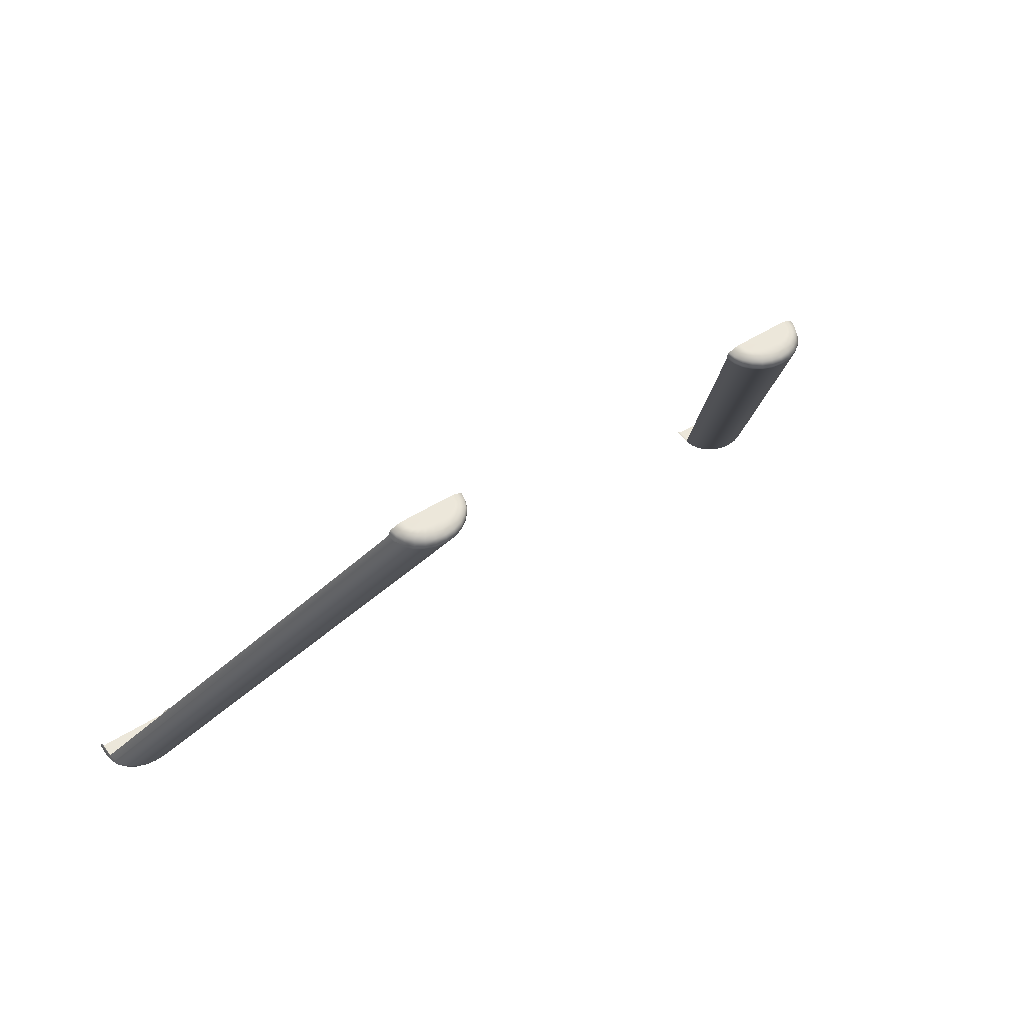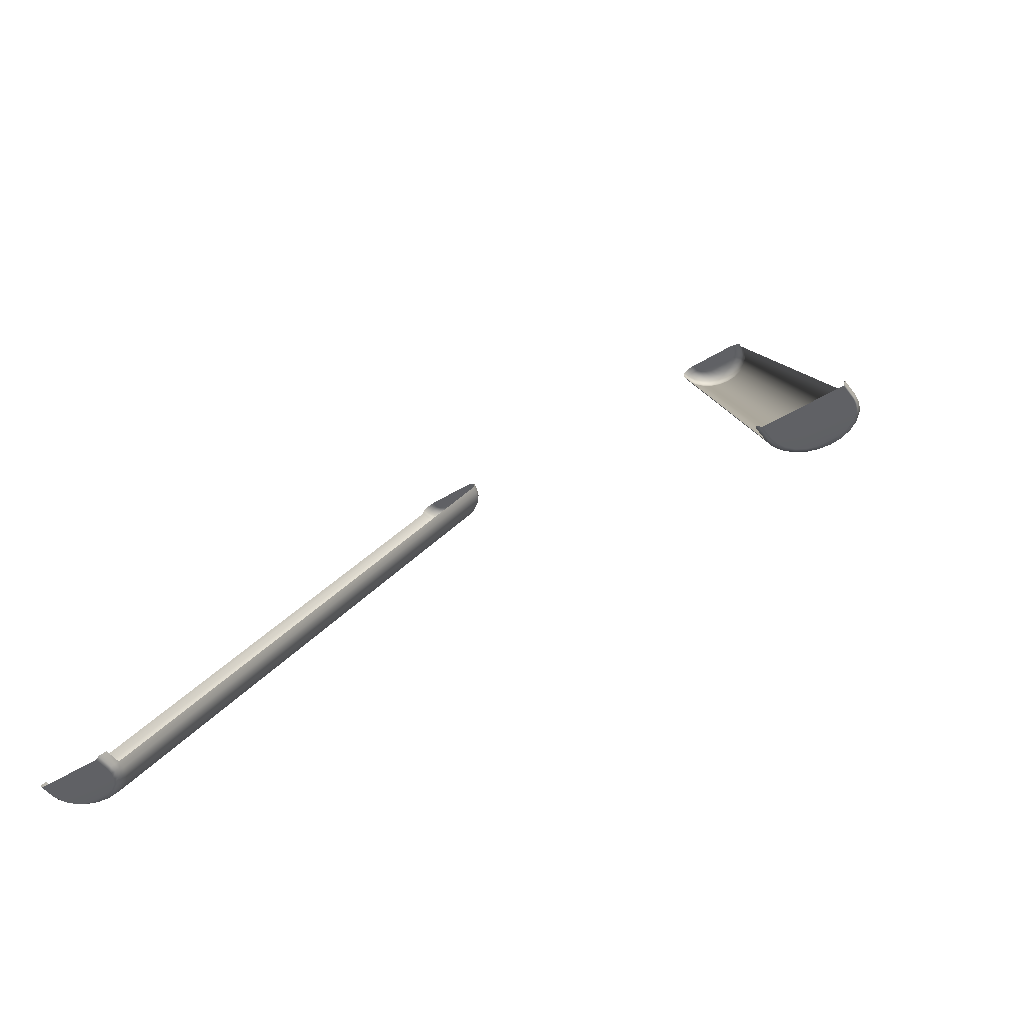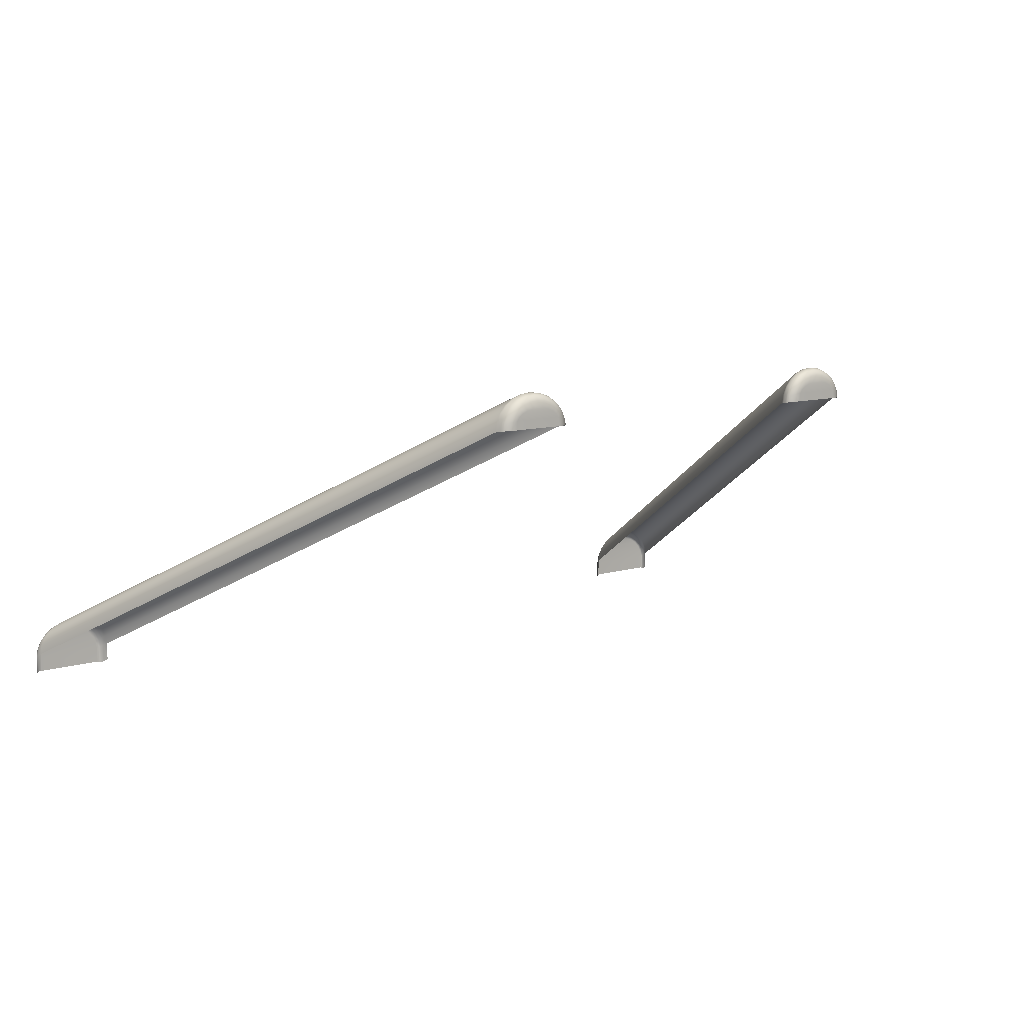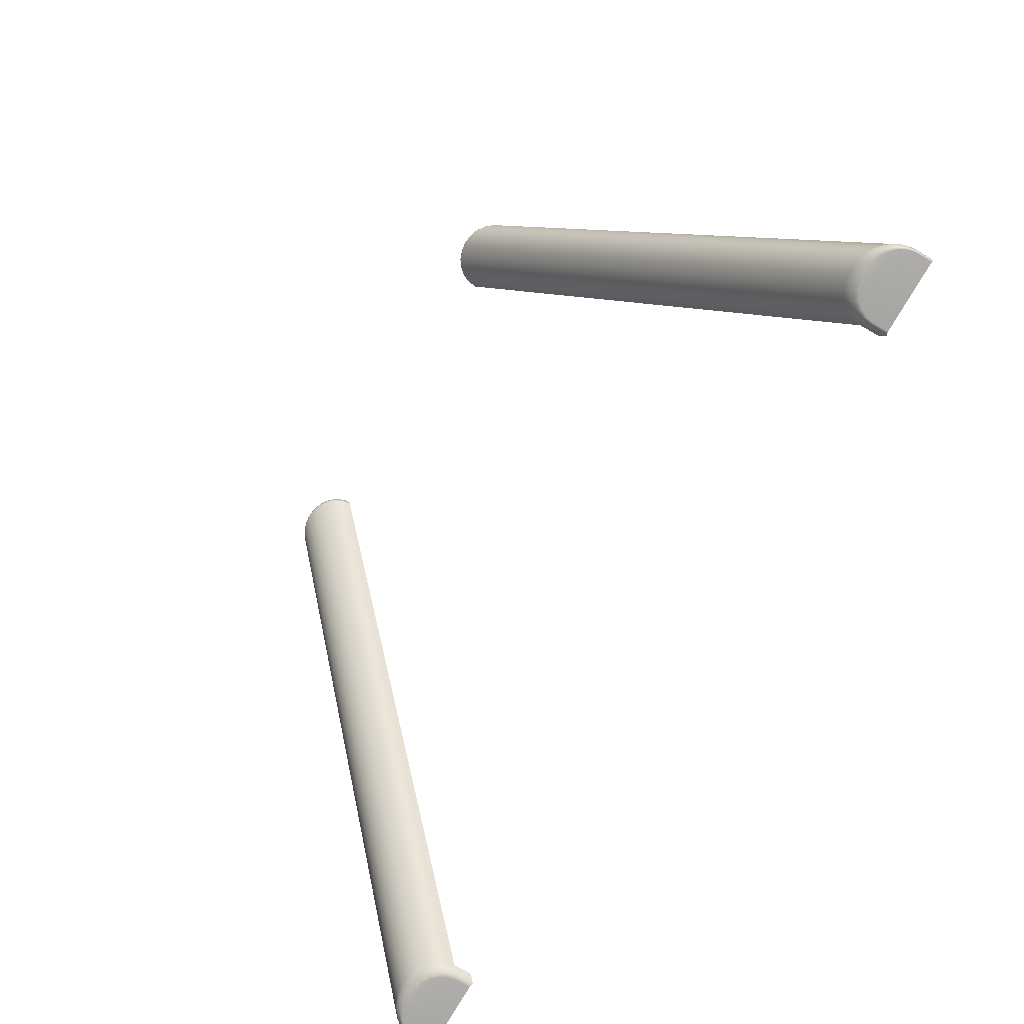
<metadata>
{"format":"obj","ext":"obj","renderer":"f3d","projection":"perspective","resolution":1024,"background":"white","views":[{"elev":51.7,"azim":145.8,"up":"+Z"},{"elev":-48.4,"azim":34.6,"up":"+Z"},{"elev":10.0,"azim":-37.9,"up":"+Y"},{"elev":-75.5,"azim":-120.0,"up":"+Z"}]}
</metadata>
<code>
g HardPlasticBumps
v -6.128 0.1005 -15.03
v -6.128 -0.1523 -15.03
v -6.157 -0.1845 -15.08
v -6.158 0.067 -15.08
v -6.15 -0.2193 -15.14
v -6.149 0.03349 -15.14
v -6.133 -0.2014 -15.16
v -6.133 0.02373 -15.16
v -5.144 -0.2014 -15.16
v -5.144 0.02373 -15.16
v -5.09 -0.2193 -15.13
v -5.092 0.03349 -15.14
v -5.059 -0.1848 -15.08
v -5.16 0.1161 -15.16
v -5.06 0.06667 -15.08
v -5.03 -0.1523 -15.03
v -5.03 0.1005 -15.03
v -5.109 0.1415 -15.14
v -5.079 0.1835 -15.09
v -5.049 0.2241 -15.03
v -2.071 4.039 -7.561
v -6.131 0.1376 -15.14
v -6.116 0.1161 -15.16
v -5.21 0.2199 -15.16
v -5.161 0.2554 -15.13
v -5.134 0.3 -15.09
v -6.139 0.1845 -15.08
v -6.11 0.2241 -15.03
v -3.115 4.162 -7.562
v -3.133 4.039 -7.561
v -3.123 4.048 -7.531
v -3.105 4.171 -7.531
v -3.105 4.05 -7.484
v -3.063 4.276 -7.563
v -6.055 0.3393 -15.03
v -6.085 0.3013 -15.08
v -6.08 0.2502 -15.14
v -6.066 0.2199 -15.16
v -5.288 0.3091 -15.16
v -5.245 0.3536 -15.13
v -3.052 4.285 -7.532
v -2.979 4.375 -7.564
v -5.968 0.4386 -15.03
v -5.998 0.4015 -15.08
v -5.997 0.3481 -15.14
v -5.988 0.3091 -15.16
v -5.391 0.3774 -15.16
v -3.087 4.171 -7.484
v -3.077 4.155 -7.433
v -3.094 4.063 -7.433
v -2.994 4.175 -7.386
v -3.009 4.07 -7.386
v -2.917 4.19 -7.371
v -2.929 4.07 -7.371
v -2.236 4.07 -7.371
v -3.035 4.285 -7.485
v -3.025 4.266 -7.433
v -2.952 4.275 -7.386
v -2.883 4.237 -7.371
v -2.249 4.19 -7.371
v -2.969 4.383 -7.533
v -2.171 4.175 -7.386
v -2.157 4.07 -7.386
v -2.868 4.451 -7.564
v -2.089 4.155 -7.433
v -2.072 4.063 -7.433
v -5.854 0.5144 -15.03
v -2.08 4.171 -7.481
v -2.062 4.05 -7.482
v -2.068 4.048 -7.53
v -2.086 4.171 -7.529
v -2.132 4.284 -7.481
v -2.14 4.266 -7.433
v -2.089 4.163 -7.561
v -2.138 4.286 -7.529
v -5.104 0.3393 -15.03
v -2.214 4.275 -7.386
v -2.214 4.381 -7.481
v -2.141 4.278 -7.56
v -5.222 0.4002 -15.09
v -2.222 4.361 -7.433
v -2.283 4.237 -7.371
v -2.222 4.384 -7.529
v -5.191 0.4386 -15.03
v -5.355 0.4288 -15.13
v -2.282 4.339 -7.386
v -2.828 4.276 -7.371
v -2.226 4.377 -7.56
v -5.335 0.4773 -15.09
v -2.338 4.276 -7.371
v -2.884 4.339 -7.386
v -5.305 0.5144 -15.03
v -2.756 4.308 -7.371
v -2.944 4.361 -7.433
v -2.796 4.387 -7.386
v -2.952 4.382 -7.485
v -2.838 4.434 -7.433
v -2.86 4.459 -7.532
v -2.844 4.456 -7.484
v -2.74 4.499 -7.563
v -2.732 4.506 -7.531
v -2.672 4.327 -7.371
v -2.693 4.418 -7.386
v -2.715 4.48 -7.433
v -2.718 4.503 -7.483
v -2.41 4.308 -7.371
v -2.37 4.387 -7.386
v -2.327 4.434 -7.433
v -2.322 4.455 -7.481
v -2.331 4.459 -7.529
v -2.448 4.503 -7.481
v -2.451 4.48 -7.433
v -2.473 4.418 -7.386
v -2.493 4.327 -7.371
v -2.336 4.453 -7.561
v -2.458 4.507 -7.529
v -2.583 4.519 -7.482
v -2.583 4.334 -7.371
v -2.583 4.429 -7.386
v -2.583 4.496 -7.433
v -2.595 4.522 -7.53
v -2.464 4.5 -7.561
v -2.602 4.516 -7.562
v -5.437 0.5622 -15.03
v -5.579 0.5785 -15.03
v -5.721 0.5622 -15.03
v -5.468 0.5258 -15.09
v -5.609 0.5427 -15.09
v -5.884 0.4782 -15.08
v -5.752 0.5264 -15.08
v -5.888 0.4246 -15.14
v -5.484 0.4753 -15.13
v -5.622 0.4906 -15.13
v -5.76 0.4734 -15.14
v -5.885 0.3774 -15.16
v -5.51 0.4203 -15.16
v -5.766 0.4203 -15.16
v -5.638 0.435 -15.16
v 6.175 0.1669 -15.03
v 6.206 -0.1185 -15.08
v 6.175 -0.08592 -15.03
v 6.207 0.133 -15.08
v 6.198 -0.1529 -15.14
v 6.196 0.09986 -15.14
v 6.18 -0.1354 -15.16
v 6.18 0.08977 -15.16
v 5.124 -0.1354 -15.16
v 5.124 0.08977 -15.16
v 5.066 -0.1529 -15.13
v 5.068 0.09986 -15.14
v 5.034 -0.1185 -15.08
v 5.142 0.1825 -15.16
v 5.034 0.1327 -15.08
v 5.003 -0.08592 -15.03
v 5.003 0.1669 -15.03
v 5.087 0.2076 -15.14
v 5.055 0.2495 -15.09
v 5.023 0.2905 -15.03
v 2.071 4.039 -7.561
v 6.178 0.204 -15.14
v 6.162 0.1825 -15.16
v 5.194 0.2863 -15.16
v 5.142 0.3218 -15.13
v 5.114 0.3663 -15.09
v 6.187 0.2508 -15.08
v 6.155 0.2905 -15.03
v 3.115 4.162 -7.562
v 3.133 4.039 -7.561
v 3.122 4.048 -7.531
v 3.105 4.171 -7.531
v 3.105 4.05 -7.484
v 3.063 4.276 -7.563
v 6.097 0.4057 -15.03
v 6.128 0.3676 -15.08
v 6.123 0.3162 -15.14
v 6.109 0.2863 -15.16
v 5.278 0.3754 -15.16
v 5.231 0.4197 -15.13
v 3.053 4.285 -7.532
v 2.978 4.375 -7.564
v 6.004 0.5046 -15.03
v 6.035 0.4678 -15.08
v 6.035 0.4145 -15.14
v 6.025 0.3754 -15.16
v 5.388 0.4438 -15.16
v 3.087 4.171 -7.484
v 3.077 4.155 -7.433
v 3.094 4.063 -7.433
v 2.994 4.175 -7.386
v 3.009 4.07 -7.386
v 2.918 4.19 -7.371
v 2.929 4.07 -7.371
v 2.237 4.07 -7.371
v 3.035 4.285 -7.485
v 3.026 4.266 -7.433
v 2.952 4.275 -7.386
v 2.883 4.237 -7.371
v 2.248 4.19 -7.371
v 2.969 4.383 -7.533
v 2.171 4.175 -7.386
v 2.157 4.07 -7.386
v 2.868 4.451 -7.564
v 2.089 4.155 -7.433
v 2.072 4.063 -7.433
v 5.882 0.5804 -15.03
v 2.08 4.171 -7.481
v 2.062 4.05 -7.482
v 2.068 4.048 -7.53
v 2.086 4.171 -7.529
v 2.132 4.284 -7.481
v 2.14 4.266 -7.433
v 2.089 4.163 -7.561
v 2.138 4.286 -7.529
v 5.081 0.4057 -15.03
v 2.214 4.275 -7.386
v 2.214 4.381 -7.481
v 2.142 4.278 -7.56
v 5.207 0.4665 -15.09
v 2.222 4.361 -7.433
v 2.283 4.237 -7.371
v 2.222 4.384 -7.529
v 5.174 0.5046 -15.03
v 5.35 0.4948 -15.13
v 2.282 4.339 -7.386
v 2.828 4.276 -7.371
v 2.226 4.377 -7.56
v 5.328 0.5436 -15.09
v 2.338 4.276 -7.371
v 2.884 4.339 -7.386
v 5.296 0.5804 -15.03
v 2.756 4.308 -7.371
v 2.944 4.361 -7.433
v 2.796 4.387 -7.386
v 2.952 4.382 -7.485
v 2.838 4.434 -7.433
v 2.86 4.459 -7.532
v 2.844 4.456 -7.484
v 2.74 4.499 -7.563
v 2.732 4.506 -7.531
v 2.673 4.327 -7.371
v 2.693 4.418 -7.386
v 2.715 4.48 -7.433
v 2.718 4.503 -7.483
v 2.41 4.308 -7.371
v 2.37 4.387 -7.386
v 2.327 4.434 -7.433
v 2.322 4.455 -7.481
v 2.331 4.459 -7.529
v 2.448 4.503 -7.481
v 2.451 4.48 -7.433
v 2.473 4.418 -7.386
v 2.493 4.327 -7.371
v 2.336 4.453 -7.561
v 2.458 4.507 -7.529
v 2.583 4.519 -7.482
v 2.583 4.334 -7.371
v 2.583 4.429 -7.386
v 2.583 4.496 -7.433
v 2.595 4.522 -7.53
v 2.464 4.5 -7.561
v 2.602 4.516 -7.562
v 5.437 0.6282 -15.03
v 5.589 0.6445 -15.03
v 5.741 0.6282 -15.03
v 5.47 0.5921 -15.09
v 5.621 0.6087 -15.09
v 5.773 0.5928 -15.08
v 5.914 0.5446 -15.08
v 5.919 0.4906 -15.14
v 5.487 0.5417 -15.13
v 5.635 0.557 -15.13
v 5.782 0.5397 -15.14
v 5.916 0.4438 -15.16
v 5.515 0.4867 -15.16
v 5.788 0.4867 -15.16
v 5.652 0.5014 -15.16
g HardPlasticBumps_0
f 3 2 1
f 4 3 1
f 5 3 4
f 6 5 4
f 7 5 6
f 8 7 6
f 9 7 8
f 10 9 8
f 11 9 10
f 12 11 10
f 13 11 12
f 10 8 14
f 10 14 12
f 15 13 12
f 16 13 15
f 17 16 15
f 12 18 15
f 14 18 12
f 15 19 17
f 18 19 15
f 19 20 17
f 17 20 21
f 8 6 22
f 8 23 14
f 23 8 22
f 14 24 18
f 14 23 24
f 18 25 19
f 24 25 18
f 19 26 20
f 25 26 19
f 22 6 27
f 6 4 27
f 27 4 28
f 4 1 28
f 28 1 29
f 1 30 29
f 30 31 29
f 31 32 29
f 31 33 32
f 28 29 34
f 29 32 34
f 27 28 35
f 35 28 34
f 22 27 36
f 36 27 35
f 37 22 36
f 23 22 37
f 38 23 37
f 23 38 24
f 24 38 39
f 24 39 25
f 39 40 25
f 25 40 26
f 32 41 34
f 35 34 42
f 34 41 42
f 36 35 43
f 43 35 42
f 37 36 44
f 44 36 43
f 38 37 45
f 45 37 44
f 38 46 39
f 46 38 45
f 39 47 40
f 39 46 47
f 32 48 41
f 33 48 32
f 49 48 33
f 50 49 33
f 51 49 50
f 52 51 50
f 53 51 52
f 54 53 52
f 53 54 55
f 48 56 41
f 49 57 48
f 57 56 48
f 51 58 49
f 58 57 49
f 53 59 51
f 59 58 51
f 60 53 55
f 59 53 60
f 41 56 61
f 41 61 42
f 60 55 62
f 55 63 62
f 42 61 64
f 43 42 64
f 62 63 65
f 63 66 65
f 67 43 64
f 44 43 67
f 65 66 68
f 66 69 68
f 68 69 70
f 71 68 70
f 71 70 21
f 65 68 72
f 72 68 71
f 62 65 73
f 73 65 72
f 74 71 21
f 20 74 21
f 75 72 71
f 75 71 74
f 20 76 74
f 26 76 20
f 77 62 73
f 60 62 77
f 73 72 78
f 78 72 75
f 79 75 74
f 76 79 74
f 26 80 76
f 40 80 26
f 77 73 81
f 81 73 78
f 82 60 77
f 82 59 60
f 83 78 75
f 83 75 79
f 76 84 79
f 80 84 76
f 40 85 80
f 47 85 40
f 86 77 81
f 82 77 86
f 87 59 82
f 59 87 58
f 88 83 79
f 84 88 79
f 80 89 84
f 85 89 80
f 90 82 86
f 90 87 82
f 87 91 58
f 58 91 57
f 84 92 88
f 89 92 84
f 93 87 90
f 87 93 91
f 91 94 57
f 57 94 56
f 93 95 91
f 91 95 94
f 94 96 56
f 56 96 61
f 95 97 94
f 94 97 96
f 61 96 98
f 61 98 64
f 97 99 96
f 96 99 98
f 64 98 100
f 67 64 100
f 98 99 101
f 98 101 100
f 93 102 95
f 95 103 97
f 102 103 95
f 97 104 99
f 103 104 97
f 99 105 101
f 104 105 99
f 102 93 106
f 106 93 90
f 106 90 107
f 90 86 107
f 107 86 108
f 86 81 108
f 108 81 109
f 81 78 109
f 109 78 83
f 110 109 83
f 110 83 88
f 108 109 111
f 111 109 110
f 107 108 112
f 112 108 111
f 106 107 113
f 113 107 112
f 114 102 106
f 114 106 113
f 115 110 88
f 92 115 88
f 116 111 110
f 116 110 115
f 112 111 117
f 117 111 116
f 114 118 102
f 102 118 103
f 118 114 119
f 118 119 103
f 114 113 119
f 103 119 104
f 113 112 120
f 119 113 120
f 119 120 104
f 120 112 117
f 104 120 105
f 120 117 105
f 105 117 121
f 121 117 116
f 101 105 121
f 121 116 122
f 122 116 115
f 101 121 123
f 123 121 122
f 100 101 123
f 124 122 115
f 92 124 115
f 125 123 122
f 124 125 122
f 126 100 123
f 125 126 123
f 126 67 100
f 127 124 92
f 89 127 92
f 128 125 124
f 127 128 124
f 129 67 126
f 129 44 67
f 45 44 129
f 130 126 125
f 130 129 126
f 128 130 125
f 131 45 129
f 131 129 130
f 46 45 131
f 132 127 89
f 85 132 89
f 133 128 127
f 132 133 127
f 134 130 128
f 134 131 130
f 133 134 128
f 135 46 131
f 135 131 134
f 46 135 47
f 47 136 85
f 136 132 85
f 47 135 136
f 137 135 134
f 137 134 133
f 135 137 136
f 138 133 132
f 136 138 132
f 137 138 136
f 138 137 133
f 141 140 139
f 140 142 139
f 140 143 142
f 143 144 142
f 143 145 144
f 145 146 144
f 145 147 146
f 147 148 146
f 147 149 148
f 149 150 148
f 149 151 150
f 146 148 152
f 152 148 150
f 151 153 150
f 151 154 153
f 154 155 153
f 156 150 153
f 156 152 150
f 157 153 155
f 157 156 153
f 158 157 155
f 158 155 159
f 144 146 160
f 161 146 152
f 146 161 160
f 162 152 156
f 161 152 162
f 163 156 157
f 163 162 156
f 164 157 158
f 164 163 157
f 144 160 165
f 142 144 165
f 142 165 166
f 139 142 166
f 139 166 167
f 168 139 167
f 169 168 167
f 170 169 167
f 171 169 170
f 167 166 172
f 170 167 172
f 166 165 173
f 166 173 172
f 165 160 174
f 165 174 173
f 160 175 174
f 160 161 175
f 161 176 175
f 176 161 162
f 176 162 177
f 177 162 163
f 178 177 163
f 178 163 164
f 179 170 172
f 172 173 180
f 179 172 180
f 173 174 181
f 173 181 180
f 174 175 182
f 174 182 181
f 175 176 183
f 175 183 182
f 184 176 177
f 176 184 183
f 185 177 178
f 184 177 185
f 186 170 179
f 186 171 170
f 186 187 171
f 187 188 171
f 187 189 188
f 189 190 188
f 189 191 190
f 191 192 190
f 192 191 193
f 194 186 179
f 195 187 186
f 194 195 186
f 196 189 187
f 195 196 187
f 197 191 189
f 196 197 189
f 191 198 193
f 191 197 198
f 194 179 199
f 199 179 180
f 193 198 200
f 201 193 200
f 199 180 202
f 180 181 202
f 201 200 203
f 204 201 203
f 181 205 202
f 181 182 205
f 204 203 206
f 207 204 206
f 207 206 208
f 206 209 208
f 208 209 159
f 206 203 210
f 206 210 209
f 203 200 211
f 203 211 210
f 209 212 159
f 212 158 159
f 210 213 209
f 209 213 212
f 214 158 212
f 214 164 158
f 200 215 211
f 200 198 215
f 210 211 216
f 210 216 213
f 213 217 212
f 217 214 212
f 218 164 214
f 218 178 164
f 211 215 219
f 211 219 216
f 198 220 215
f 197 220 198
f 216 221 213
f 213 221 217
f 222 214 217
f 222 218 214
f 223 178 218
f 223 185 178
f 215 224 219
f 215 220 224
f 197 225 220
f 225 197 196
f 221 226 217
f 226 222 217
f 227 218 222
f 227 223 218
f 220 228 224
f 225 228 220
f 229 225 196
f 229 196 195
f 230 222 226
f 230 227 222
f 225 231 228
f 231 225 229
f 232 229 195
f 232 195 194
f 233 231 229
f 233 229 232
f 234 232 194
f 234 194 199
f 235 233 232
f 235 232 234
f 234 199 236
f 236 199 202
f 237 235 234
f 237 234 236
f 236 202 238
f 202 205 238
f 237 236 239
f 239 236 238
f 240 231 233
f 241 233 235
f 241 240 233
f 242 235 237
f 242 241 235
f 243 237 239
f 243 242 237
f 231 240 244
f 231 244 228
f 228 244 245
f 224 228 245
f 224 245 246
f 219 224 246
f 219 246 247
f 216 219 247
f 216 247 221
f 247 248 221
f 221 248 226
f 247 246 249
f 247 249 248
f 246 245 250
f 246 250 249
f 245 244 251
f 245 251 250
f 240 252 244
f 244 252 251
f 248 253 226
f 253 230 226
f 249 254 248
f 248 254 253
f 249 250 255
f 249 255 254
f 256 252 240
f 256 240 241
f 252 256 257
f 257 256 241
f 251 252 257
f 257 241 242
f 250 251 258
f 251 257 258
f 258 257 242
f 250 258 255
f 258 242 243
f 255 258 243
f 255 243 259
f 255 259 254
f 243 239 259
f 254 259 260
f 254 260 253
f 259 239 261
f 259 261 260
f 239 238 261
f 260 262 253
f 262 230 253
f 261 263 260
f 263 262 260
f 238 264 261
f 264 263 261
f 205 264 238
f 262 265 230
f 265 227 230
f 263 266 262
f 266 265 262
f 264 267 263
f 267 266 263
f 205 268 264
f 268 267 264
f 182 268 205
f 182 183 268
f 183 269 268
f 268 269 267
f 183 184 269
f 265 270 227
f 270 223 227
f 266 271 265
f 271 270 265
f 267 272 266
f 269 272 267
f 272 271 266
f 184 273 269
f 269 273 272
f 273 184 185
f 274 185 223
f 270 274 223
f 273 185 274
f 273 275 272
f 272 275 271
f 275 273 274
f 276 274 270
f 271 276 270
f 276 275 274
f 275 276 271

</code>
